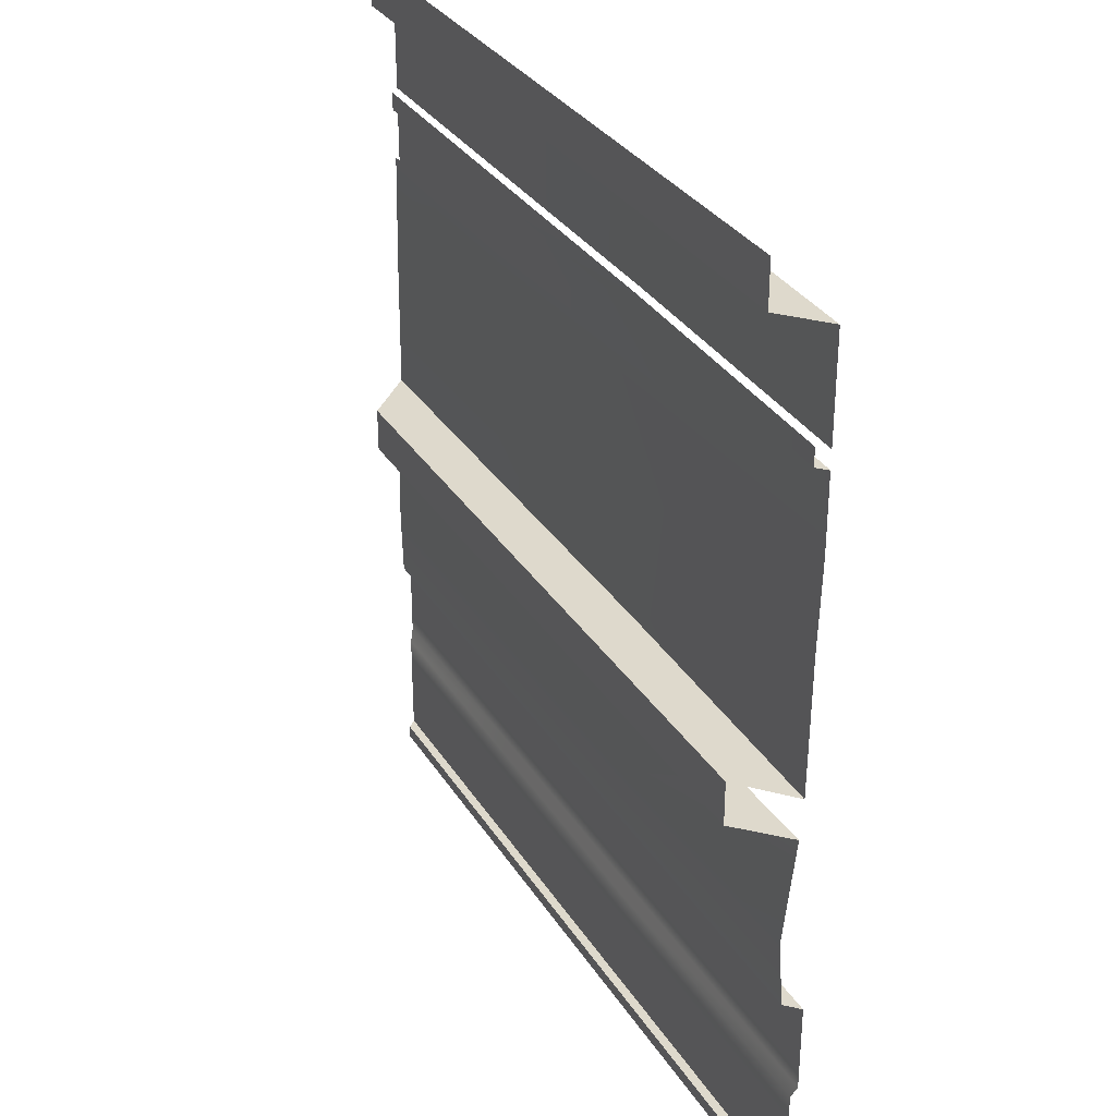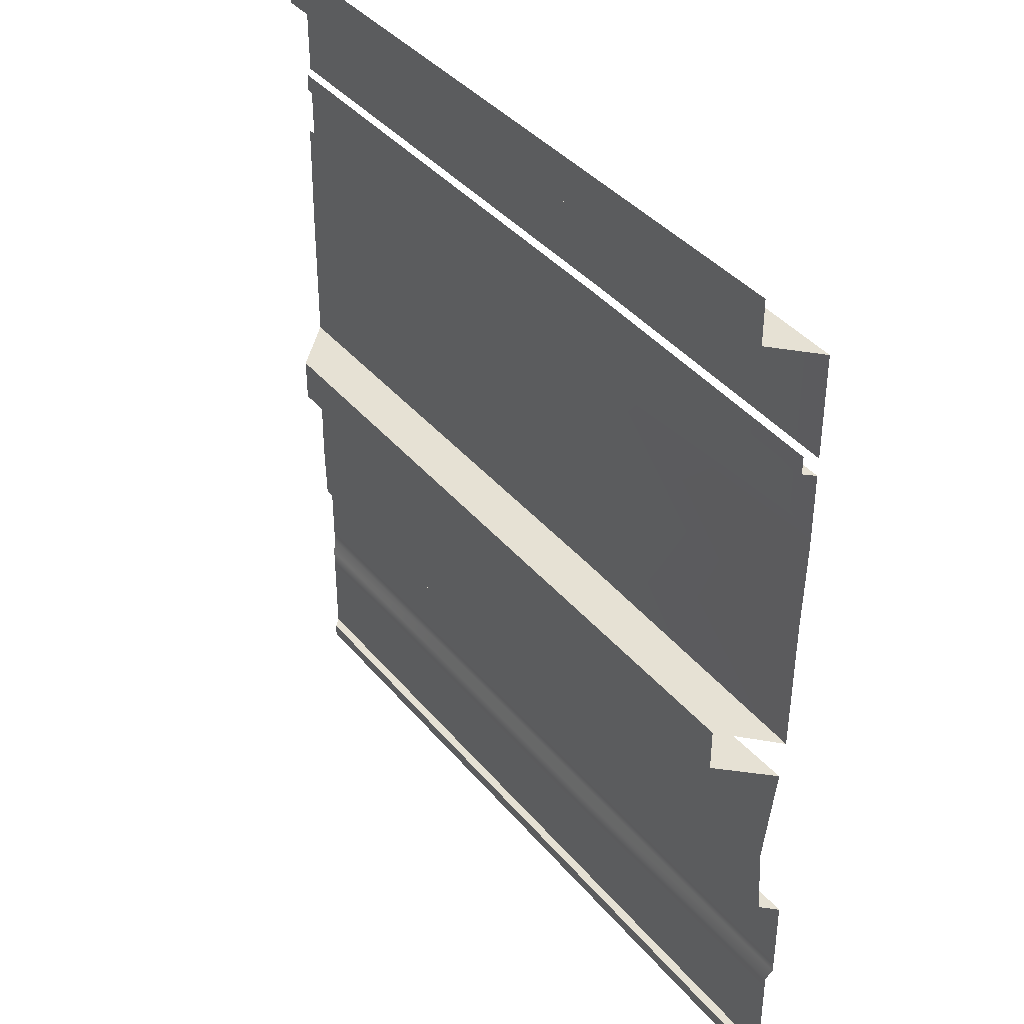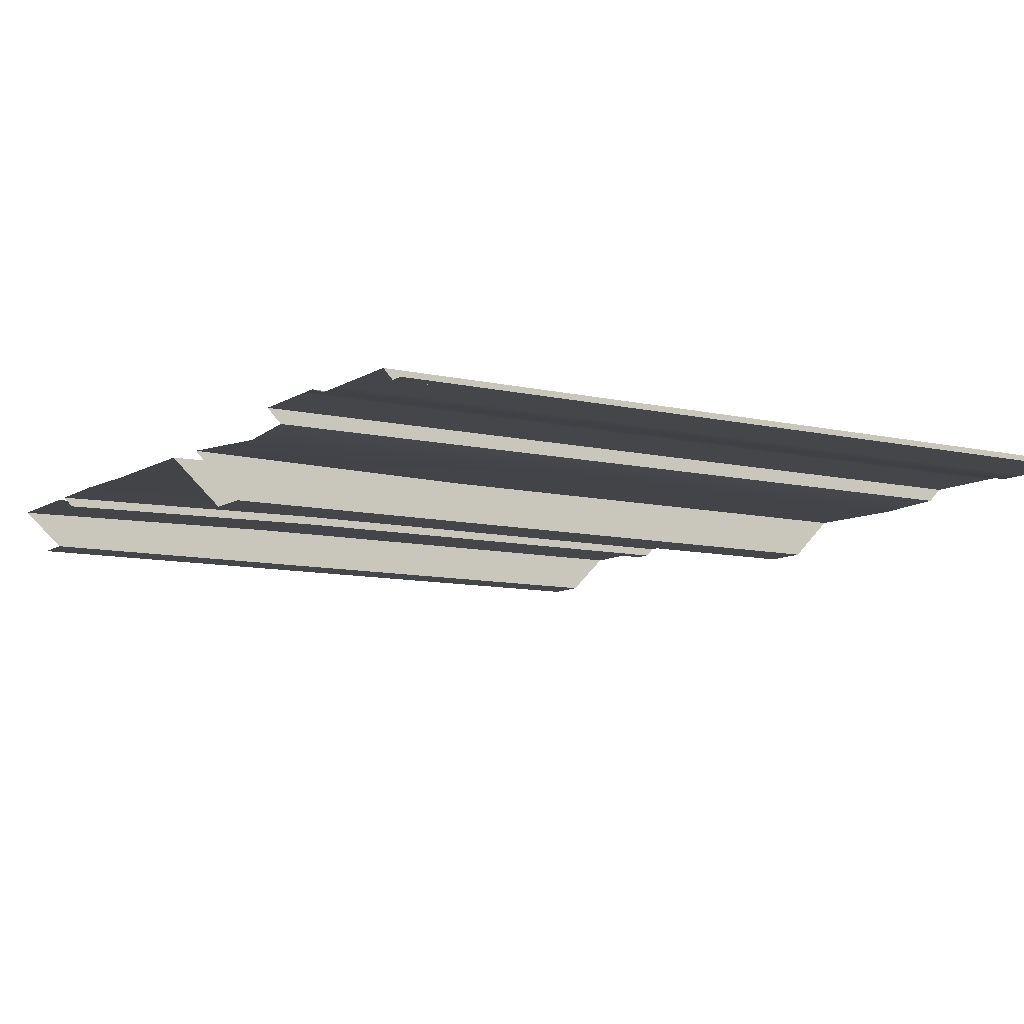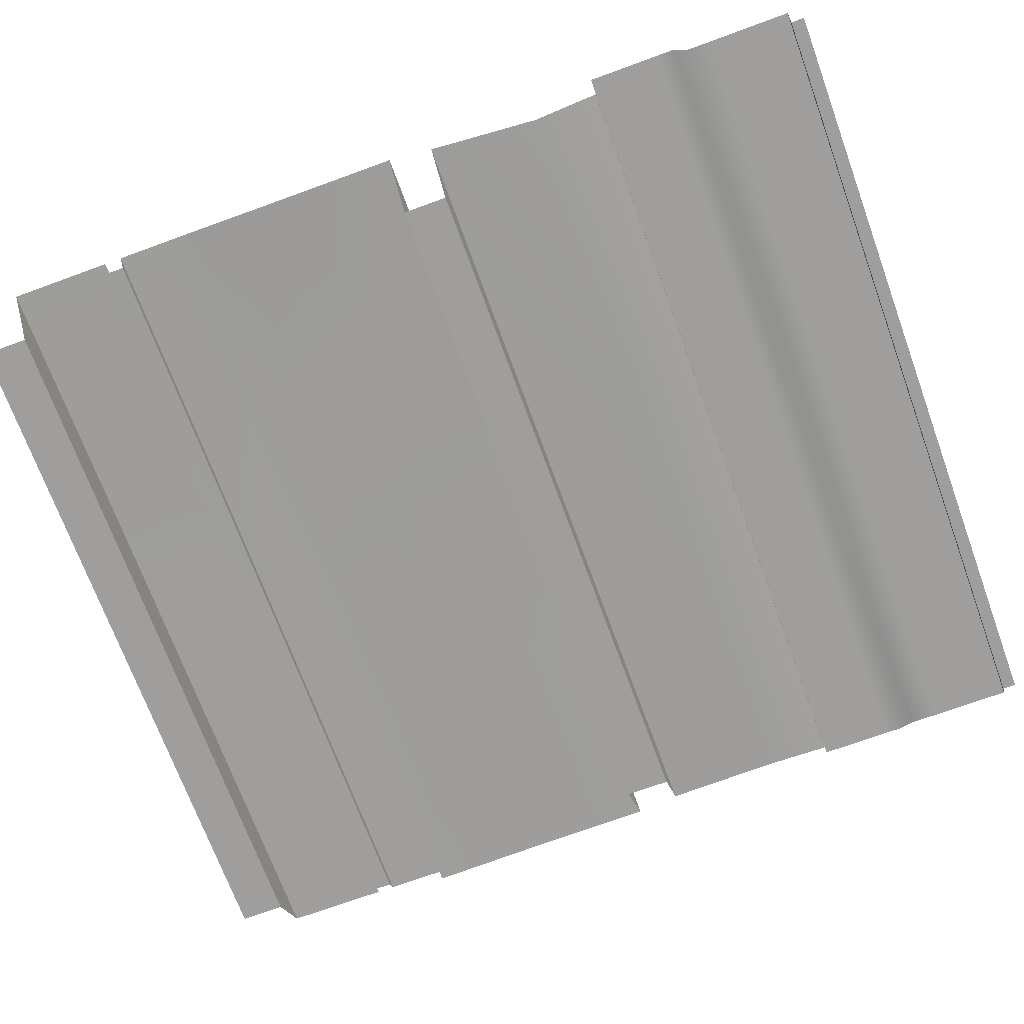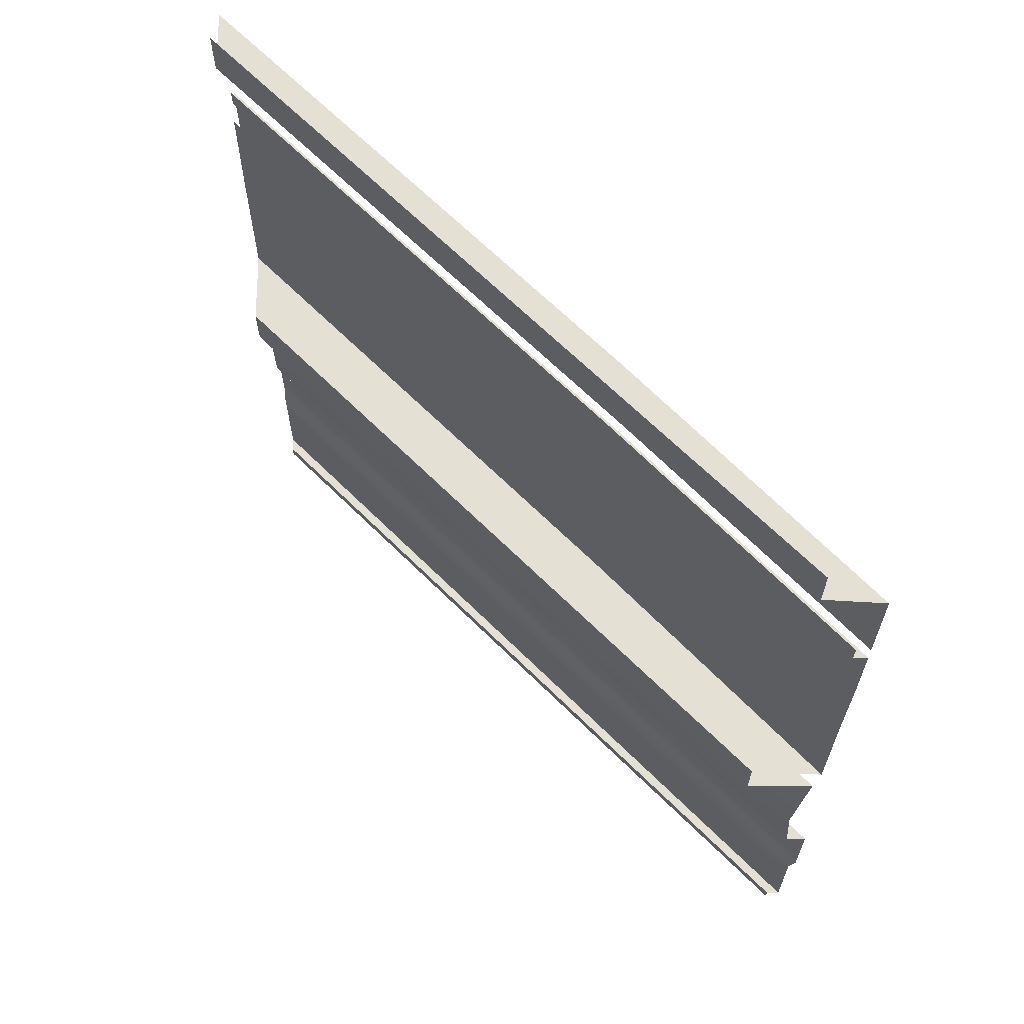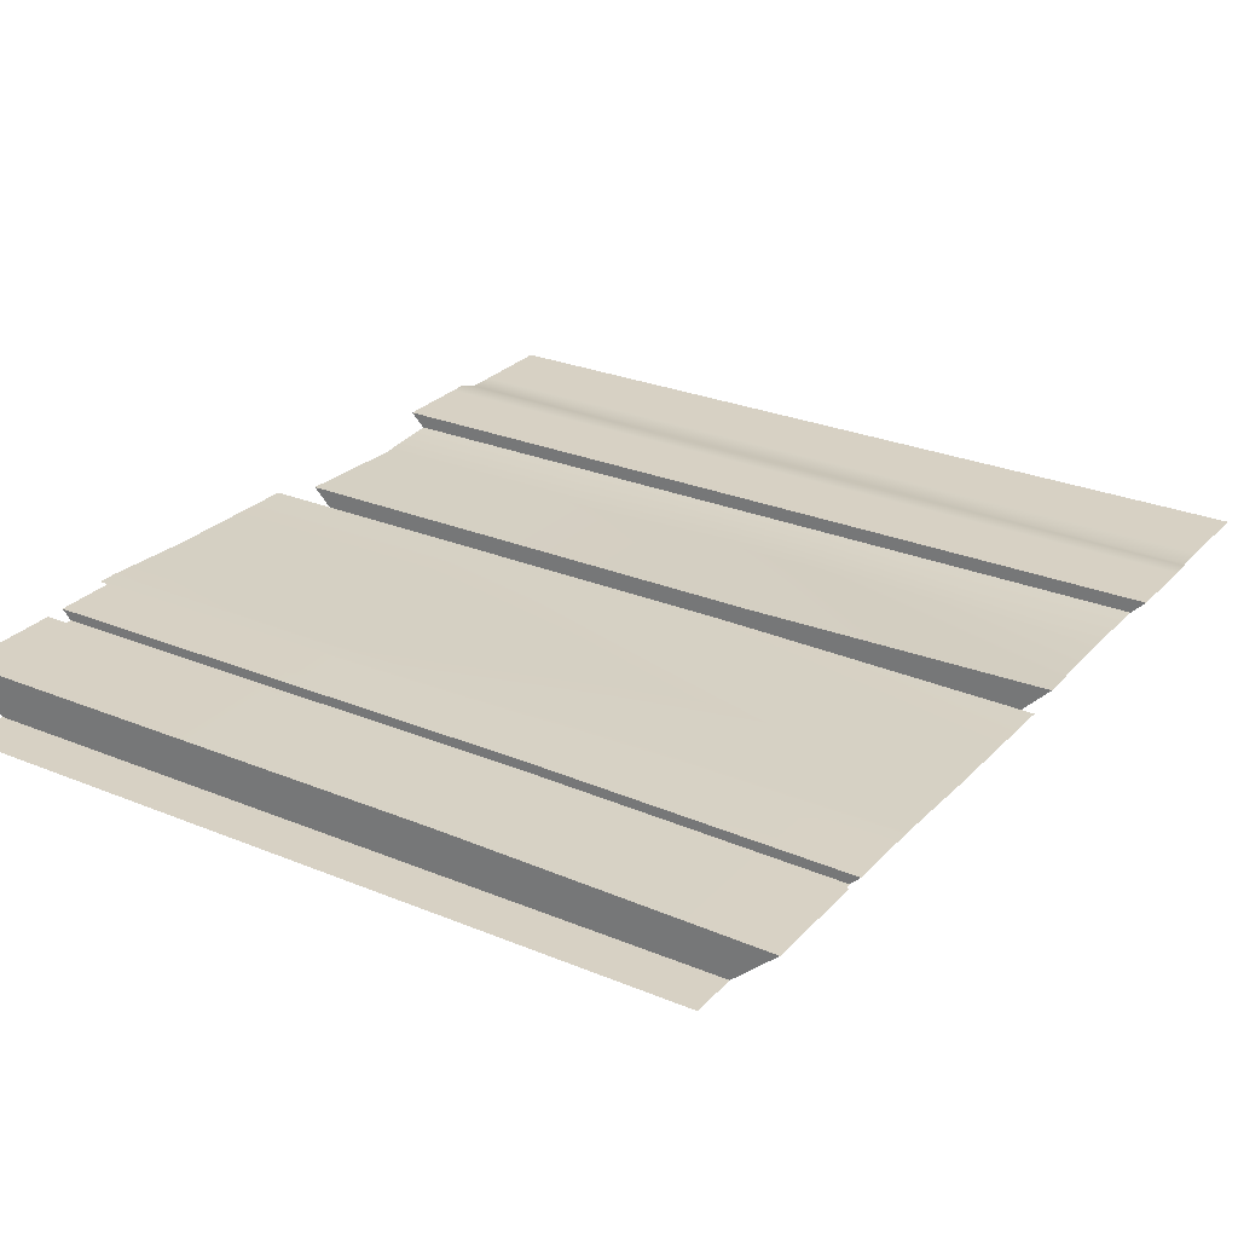
<metadata>
{"format":"obj","ext":"obj","renderer":"f3d","projection":"perspective","resolution":1024,"background":"white","views":[{"elev":32.0,"azim":-117.1,"up":"+Y"},{"elev":39.1,"azim":-125.3,"up":"+Y"},{"elev":-9.4,"azim":-31.8,"up":"+Z"},{"elev":-71.1,"azim":-69.9,"up":"+Z"},{"elev":65.6,"azim":-135.0,"up":"+Y"},{"elev":27.1,"azim":-147.3,"up":"+Z"}]}
</metadata>
<code>
g nhall_wall02B02
v 9170 1680 -1930
v 9825 1680 -1920
v 9825 1680 -1900
v 9150 1680 -1910
v 9825 1680 -1920
v 1.043e+04 1680 -1920
v 1.043e+04 1680 -1900
v 9825 1680 -1900
v 1.043e+04 1680 -1920
v 1.091e+04 1680 -1920
v 1.093e+04 1680 -1900
v 1.043e+04 1680 -1900
v 9825 500 -1930
v 9825 500 -1900
v 9140 500 -1900
v 9170 500 -1930
v 1.043e+04 -0.000966 -1930
v 1.043e+04 30 -1930
v 1.092e+04 30 -1930
v 1.092e+04 -0.000966 -1930
v 9825 30 -1930
v 9825 -0.000966 -1930
v 9170 -0.001454 -1930
v 9170 30 -1930
v 1.043e+04 500 -1930
v 1.043e+04 500 -1900
v 9825 500 -1900
v 9825 500 -1930
v 1.043e+04 30 -1930
v 1.043e+04 -0.000966 -1930
v 9825 -0.000966 -1930
v 9825 30 -1930
v 1.092e+04 500 -1930
v 1.095e+04 500 -1900
v 1.043e+04 500 -1900
v 1.043e+04 500 -1930
f 3 1 2
f 1 3 4
f 7 5 6
f 5 7 8
f 11 9 10
f 9 11 12
f 15 13 14
f 13 15 16
f 19 17 18
f 17 19 20
f 23 21 22
f 21 23 24
f 27 25 26
f 25 27 28
f 31 29 30
f 29 31 32
f 35 33 34
f 33 35 36
v 1.043e+04 300 -1900
v 1.095e+04 300 -1900
v 1.094e+04 270 -1910
v 1.043e+04 270 -1910
v 9825 300 -1900
v 1.043e+04 300 -1900
v 1.043e+04 270 -1910
v 9825 270 -1910
v 9150 270 -1910
v 9140 300 -1900
v 9825 300 -1900
v 9150 1550 -1910
v 9825 1550 -1900
v 9825 1510 -1900
v 9150 1510 -1910
v 1.043e+04 1550 -1900
v 1.043e+04 1510 -1900
v 1.095e+04 1510 -1900
v 1.093e+04 1550 -1900
v 1.095e+04 1550 -1900
v 9825 270 -1910
f 39 37 38
f 37 39 40
f 51 48 50
f 49 50 48
f 50 49 53
f 52 53 49
f 53 52 54
f 55 54 52
f 54 55 56
f 43 41 42
f 41 43 57
f 46 44 45
f 44 46 47
v 9150 270 -1910
v 9825 270 -1910
v 9825 210 -1910
v 9150 210 -1910
v 9825 270 -1910
v 1.043e+04 270 -1910
v 1.043e+04 210 -1910
v 9825 210 -1910
f 60 58 59
f 58 60 61
f 64 62 63
f 62 64 65
v 9825 30 -1910
v 1.043e+04 30 -1910
v 1.043e+04 30 -1930
v 9825 30 -1930
v 1.084e+04 1950 -1990
v 1.093e+04 1950 -1900
v 1.043e+04 1950 -1900
v 1.043e+04 1550 -1900
v 1.043e+04 1650 -1900
v 1.093e+04 1650 -1900
v 1.093e+04 1720 -1900
v 1.043e+04 1720 -1900
v 1.043e+04 1750 -1900
v 9825 900 -2020
v 1.043e+04 900 -2020
v 1.043e+04 900 -1930
v 9150 1550 -1910
v 9150 1650 -1910
v 9825 1650 -1900
v 9825 900 -1930
v 9260 900 -2020
v 9825 900 -2020
v 9825 900 -1930
v 9160 900 -1920
v 9825 1000 -1910
v 9825 1000 -2020
v 9260 1000 -2020
v 9170 30 -1930
v 9150 30 -1910
v 9825 30 -1910
v 9825 30 -1930
v 9150 1000 -1920
v 9825 1000 -1910
v 1.043e+04 1000 -1910
v 1.043e+04 1000 -2020
v 9825 1000 -2020
v 9260 1000 -2020
v 9825 1000 -2020
v 9825 900 -2020
v 9260 900 -2020
v 9825 1000 -2020
v 1.043e+04 1000 -2020
v 1.043e+04 900 -2020
v 9825 900 -2020
v 1.043e+04 1000 -2020
v 1.083e+04 1000 -2020
v 1.083e+04 900 -2020
v 1.043e+04 900 -2020
v 1.083e+04 900 -2020
v 1.092e+04 900 -1930
v 1.043e+04 900 -1930
v 1.043e+04 900 -2020
v 9150 1650 -1910
v 9150 1680 -1910
v 9825 1680 -1900
v 1.094e+04 30 -1910
v 1.092e+04 30 -1930
v 1.043e+04 30 -1930
v 1.043e+04 30 -1910
v 9825 1650 -1900
v 9825 1720 -1900
v 9150 1720 -1910
v 9150 1750 -1910
v 9825 1750 -1900
v 9825 1550 -1900
v 1.043e+04 1650 -1900
v 1.043e+04 1550 -1900
v 9825 1550 -1900
v 9240 1950 -1990
v 9240 2050 -1990
v 9825 2050 -1990
v 9825 1950 -1990
v 9825 1950 -1990
v 9825 1950 -1900
v 9150 1950 -1910
v 9240 1950 -1990
v 1.043e+04 1000 -1910
v 1.094e+04 1000 -1910
v 1.083e+04 1000 -2020
v 1.083e+04 1000 -2020
v 1.043e+04 1000 -2020
v 1.043e+04 1000 -1910
v 9825 1650 -1900
v 9825 1680 -1900
v 1.043e+04 1680 -1900
v 1.043e+04 1650 -1900
v 1.043e+04 1720 -1900
v 9825 1720 -1900
v 9825 1750 -1900
v 1.043e+04 1750 -1900
v 9825 1650 -1900
v 9825 1950 -1990
v 9825 2050 -1990
v 1.043e+04 2050 -1990
v 1.043e+04 1650 -1900
v 1.043e+04 1680 -1900
v 1.093e+04 1680 -1900
v 1.043e+04 1950 -1990
v 1.043e+04 1950 -1990
v 1.043e+04 1950 -1900
v 9825 1950 -1900
v 9825 1950 -1990
v 1.043e+04 1950 -1990
v 1.084e+04 2050 -1990
v 1.084e+04 1950 -1990
v 1.043e+04 1950 -1990
v 1.093e+04 1550 -1900
v 1.043e+04 2050 -1990
v 1.093e+04 1650 -1900
v 1.093e+04 1750 -1900
f 142 143 144
f 68 66 67
f 66 68 69
f 72 70 71
f 70 72 168
f 75 73 74
f 73 75 172
f 78 76 77
f 76 78 175
f 81 79 80
f 79 81 85
f 84 82 83
f 82 84 130
f 88 86 87
f 86 88 89
f 92 90 91
f 90 92 97
f 95 93 94
f 93 95 96
f 100 98 99
f 98 100 101
f 104 102 103
f 102 104 105
f 108 106 107
f 106 108 109
f 112 110 111
f 110 112 113
f 116 114 115
f 114 116 117
f 120 118 119
f 118 120 125
f 123 121 122
f 121 123 124
f 128 126 127
f 126 128 129
f 133 131 132
f 131 133 156
f 136 134 135
f 134 136 137
f 140 138 139
f 138 140 141
f 148 150 151
f 150 148 149
f 154 152 153
f 152 154 155
f 159 157 158
f 157 159 163
f 162 160 161
f 160 162 174
f 166 164 165
f 164 166 167
f 171 169 170
f 169 171 173
f 145 146 147
v 1.043e+04 270 -1910
v 1.094e+04 270 -1910
v 1.094e+04 210 -1910
v 1.043e+04 210 -1910
f 178 176 177
f 176 178 179
v 1.095e+04 340 -1900
v 1.043e+04 340 -1900
v 1.043e+04 460 -1900
v 1.043e+04 300 -1900
v 9825 300 -1900
v 9140 300 -1900
v 9140 340 -1900
v 9825 340 -1900
v 9825 460 -1900
v 9140 500 -1900
v 9825 500 -1900
v 1.095e+04 460 -1900
v 1.095e+04 300 -1900
v 9140 460 -1900
v 1.043e+04 500 -1900
v 1.095e+04 500 -1900
f 183 180 192
f 180 183 181
f 184 181 183
f 181 184 187
f 185 187 184
f 187 185 186
f 191 180 182
f 181 182 180
f 182 181 188
f 187 188 181
f 188 187 193
f 186 193 187
f 195 191 194
f 182 194 191
f 194 182 190
f 188 190 182
f 190 188 189
f 193 189 188
v 1.043e+04 1680 -1920
v 9825 1680 -1920
v 9825 1720 -1920
v 1.043e+04 1720 -1920
v 1.043e+04 1720 -1920
v 1.091e+04 1720 -1920
v 1.091e+04 1680 -1920
v 9170 1720 -1930
v 9825 1720 -1920
v 9825 1680 -1920
v 9170 1680 -1930
v 1.043e+04 1680 -1920
f 198 196 197
f 196 198 199
f 202 200 201
f 200 202 207
f 205 203 204
f 203 205 206
v 9825 1310 -1907
v 9825 1510 -1900
v 1.043e+04 1510 -1900
v 9825 1510 -1900
v 9825 1310 -1907
v 9150 1310 -1917
v 9150 1510 -1910
v 1.095e+04 1510 -1900
v 1.094e+04 1310 -1907
v 1.043e+04 1310 -1907
v 1.094e+04 1000 -1910
v 1.043e+04 1000 -1910
v 1.043e+04 1310 -1907
v 1.094e+04 1310 -1907
v 9825 1950 -1900
v 9825 1750 -1900
v 9150 1750 -1910
v 9150 1950 -1910
v 9825 1750 -1900
v 9825 1950 -1900
v 1.043e+04 1950 -1900
v 1.043e+04 1750 -1900
v 1.043e+04 1310 -1907
v 1.043e+04 1510 -1900
v 1.043e+04 1000 -1910
v 9825 1000 -1910
v 9825 1310 -1907
v 9177 650 -1937
v 9825 650 -1937
v 9825 500 -1930
v 9170 500 -1930
v 1.043e+04 1310 -1907
v 9825 1000 -1910
v 9150 1000 -1920
v 9150 1310 -1917
v 9825 1310 -1907
v 9825 900 -1930
v 1.043e+04 900 -1930
v 1.043e+04 650 -1937
v 1.091e+04 650 -1937
v 1.043e+04 650 -1937
v 1.043e+04 900 -1930
v 1.092e+04 900 -1930
v 9825 650 -1937
v 1.043e+04 500 -1930
v 9825 500 -1930
v 9825 210 -1910
v 9825 30 -1910
v 9150 30 -1910
v 9150 210 -1910
v 1.043e+04 30 -1910
v 1.043e+04 210 -1910
v 1.094e+04 210 -1910
v 1.094e+04 30 -1910
v 1.093e+04 1950 -1900
v 1.093e+04 1750 -1900
v 1.043e+04 1750 -1900
v 1.043e+04 1950 -1900
v 9160 900 -1920
v 9825 900 -1930
v 1.092e+04 500 -1930
v 1.043e+04 500 -1930
v 9825 210 -1910
v 1.043e+04 210 -1910
v 1.043e+04 30 -1910
v 9825 30 -1910
f 213 211 212
f 211 213 214
f 235 237 238
f 237 235 236
f 266 236 235
f 236 266 267
f 248 268 269
f 268 248 247
f 249 247 248
f 247 249 250
f 251 252 253
f 252 251 246
f 244 246 251
f 246 244 245
f 217 215 216
f 215 217 231
f 220 218 219
f 218 220 221
f 224 222 223
f 222 224 225
f 228 226 227
f 226 228 229
f 208 210 230
f 210 208 209
f 234 232 233
f 232 234 239
f 242 240 241
f 240 242 243
f 256 254 255
f 254 256 257
f 260 258 259
f 258 260 261
f 264 262 263
f 262 264 265
f 272 270 271
f 270 272 273

</code>
